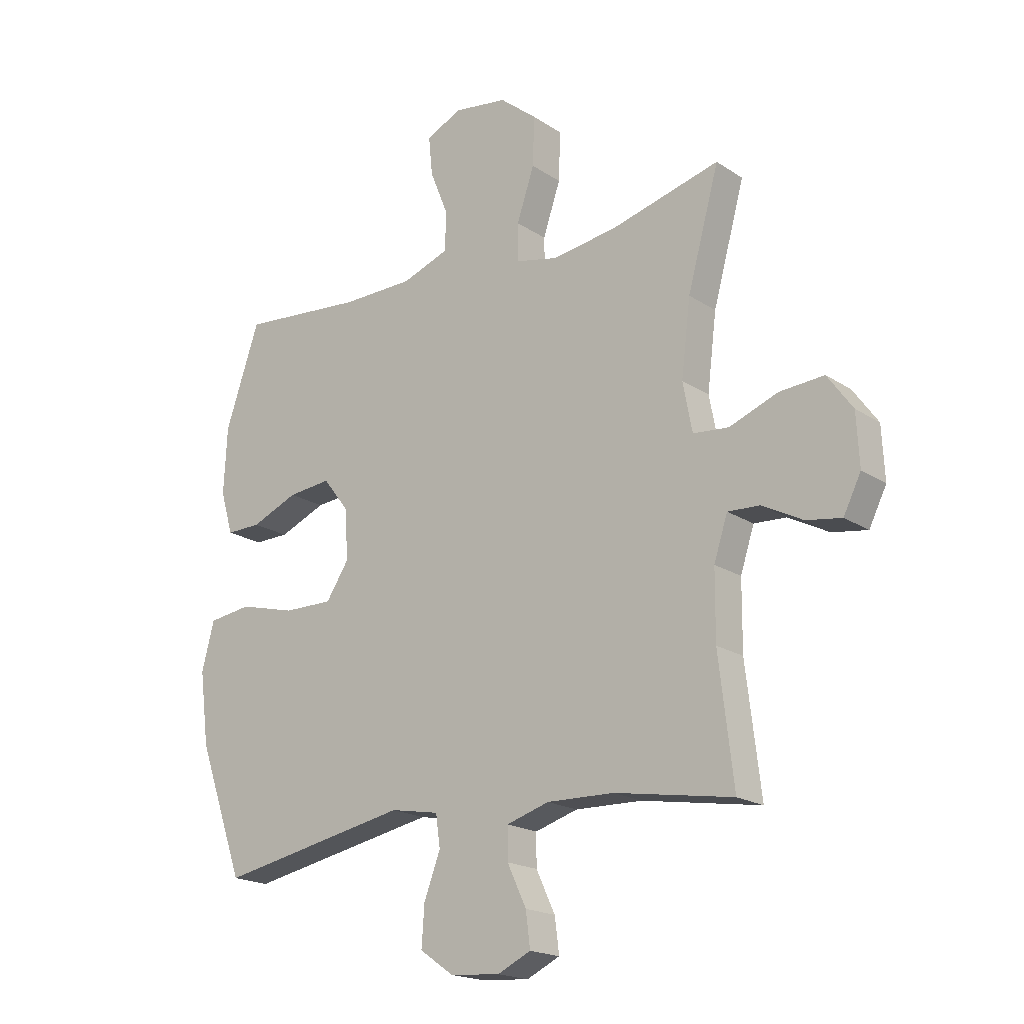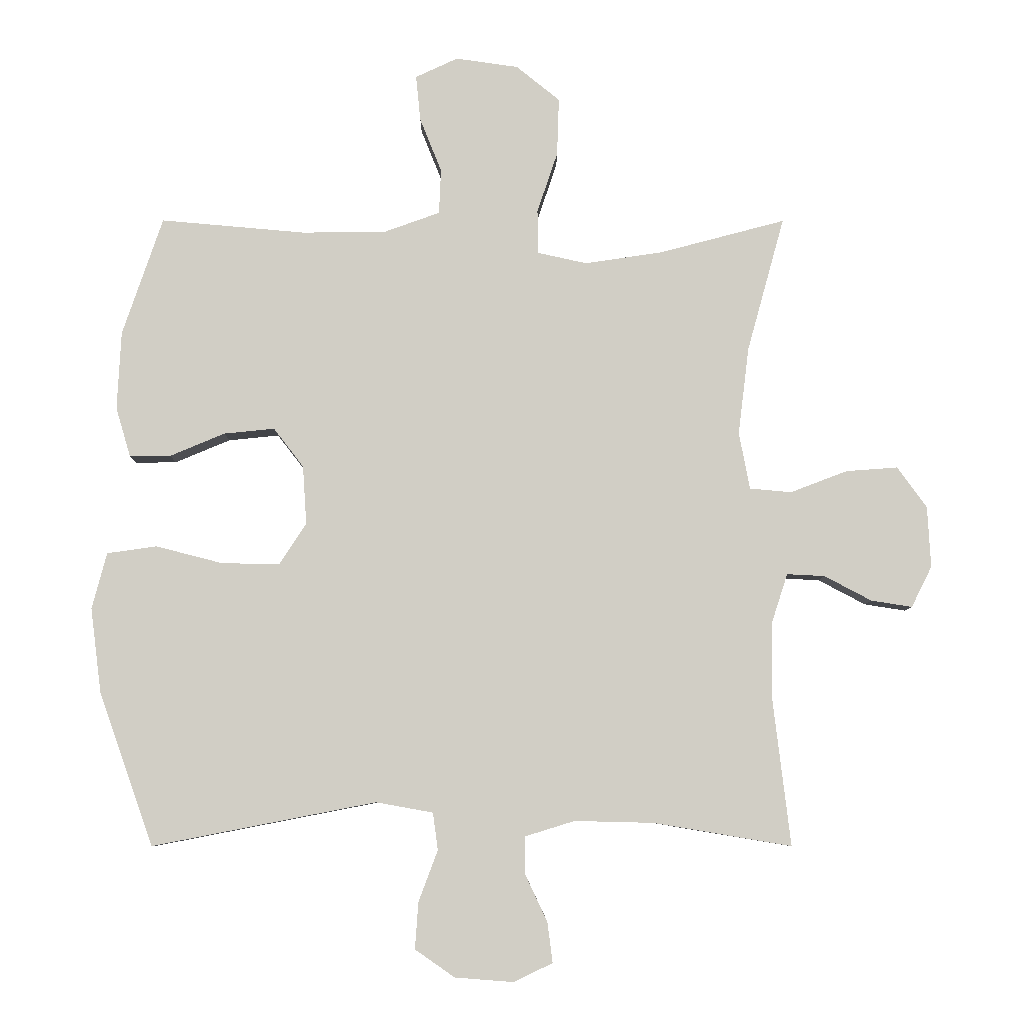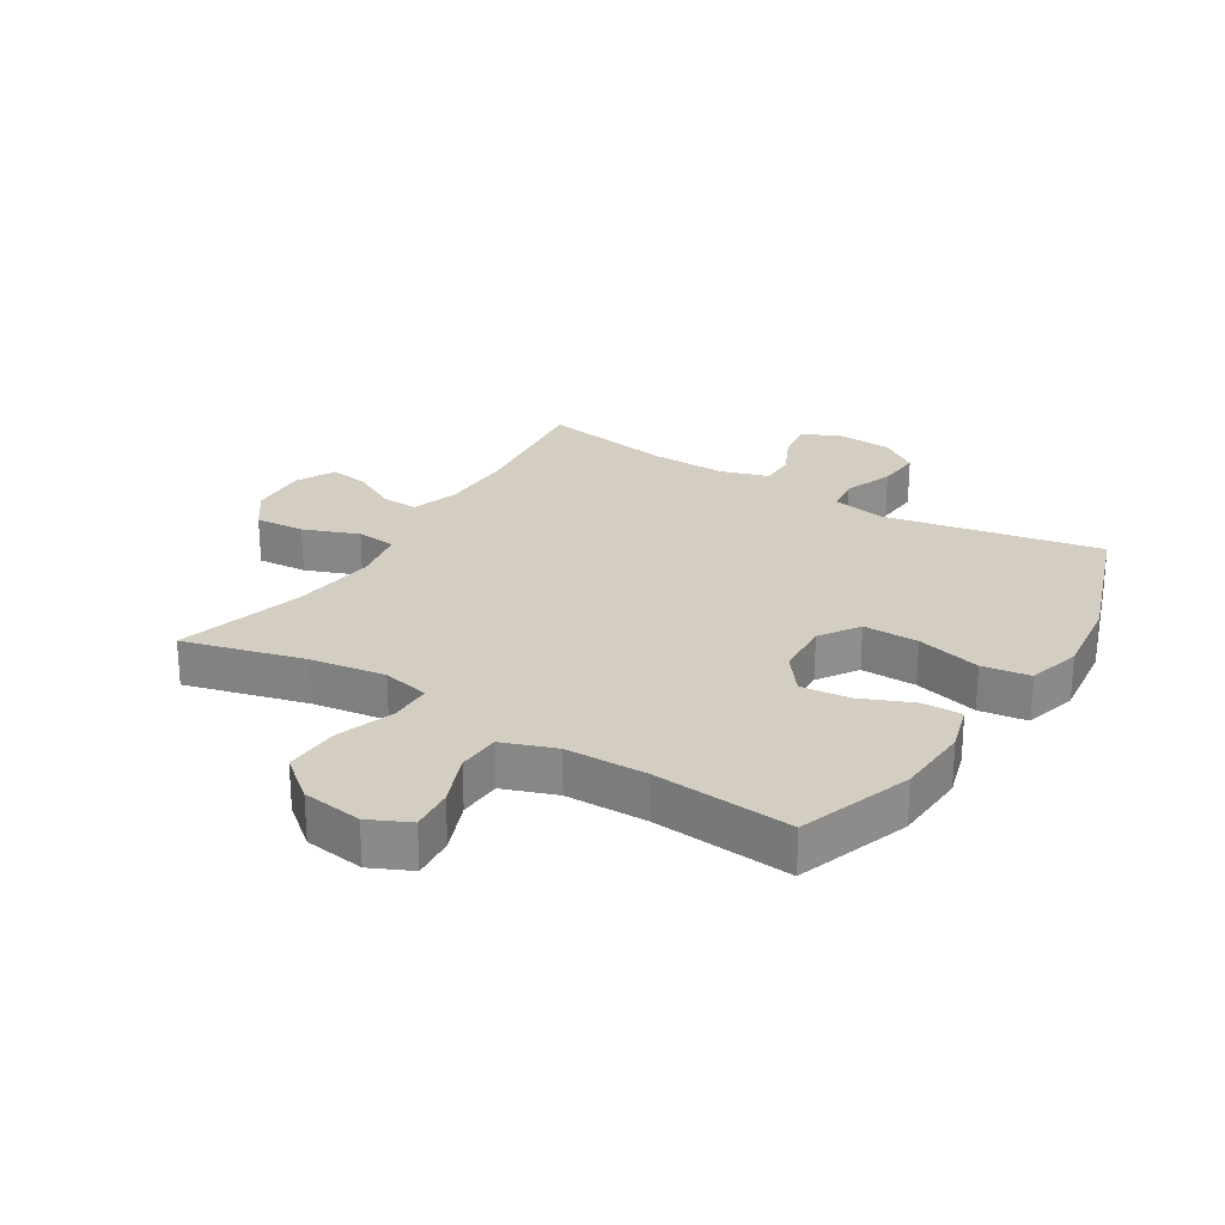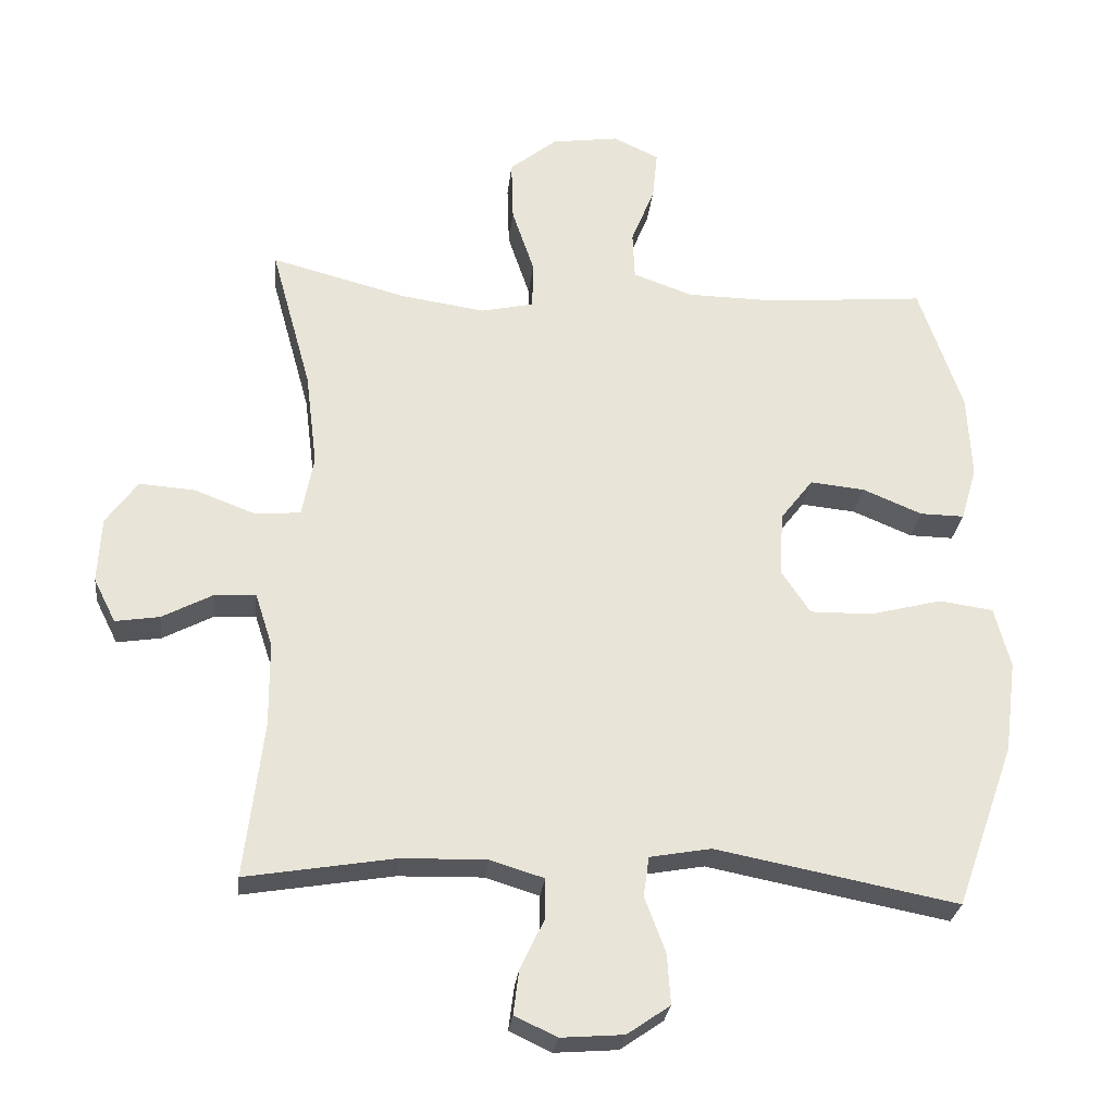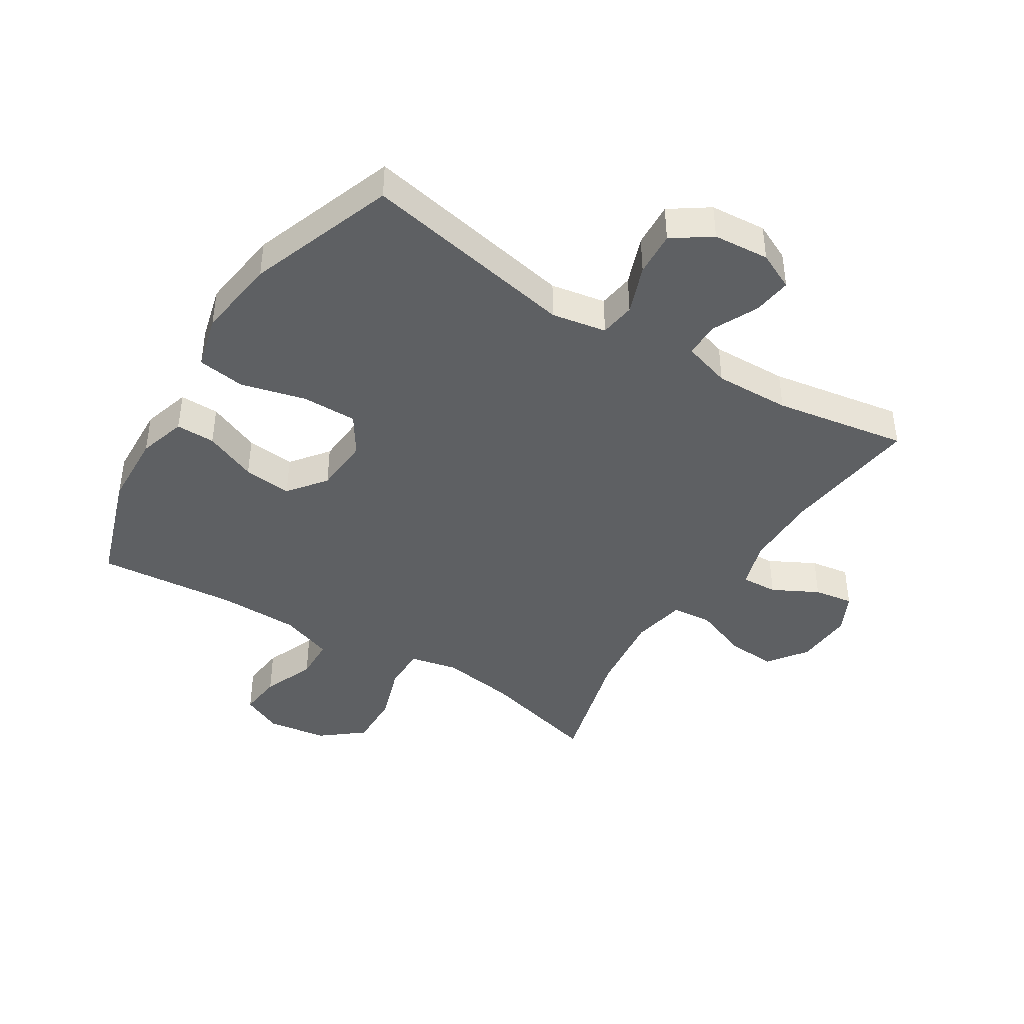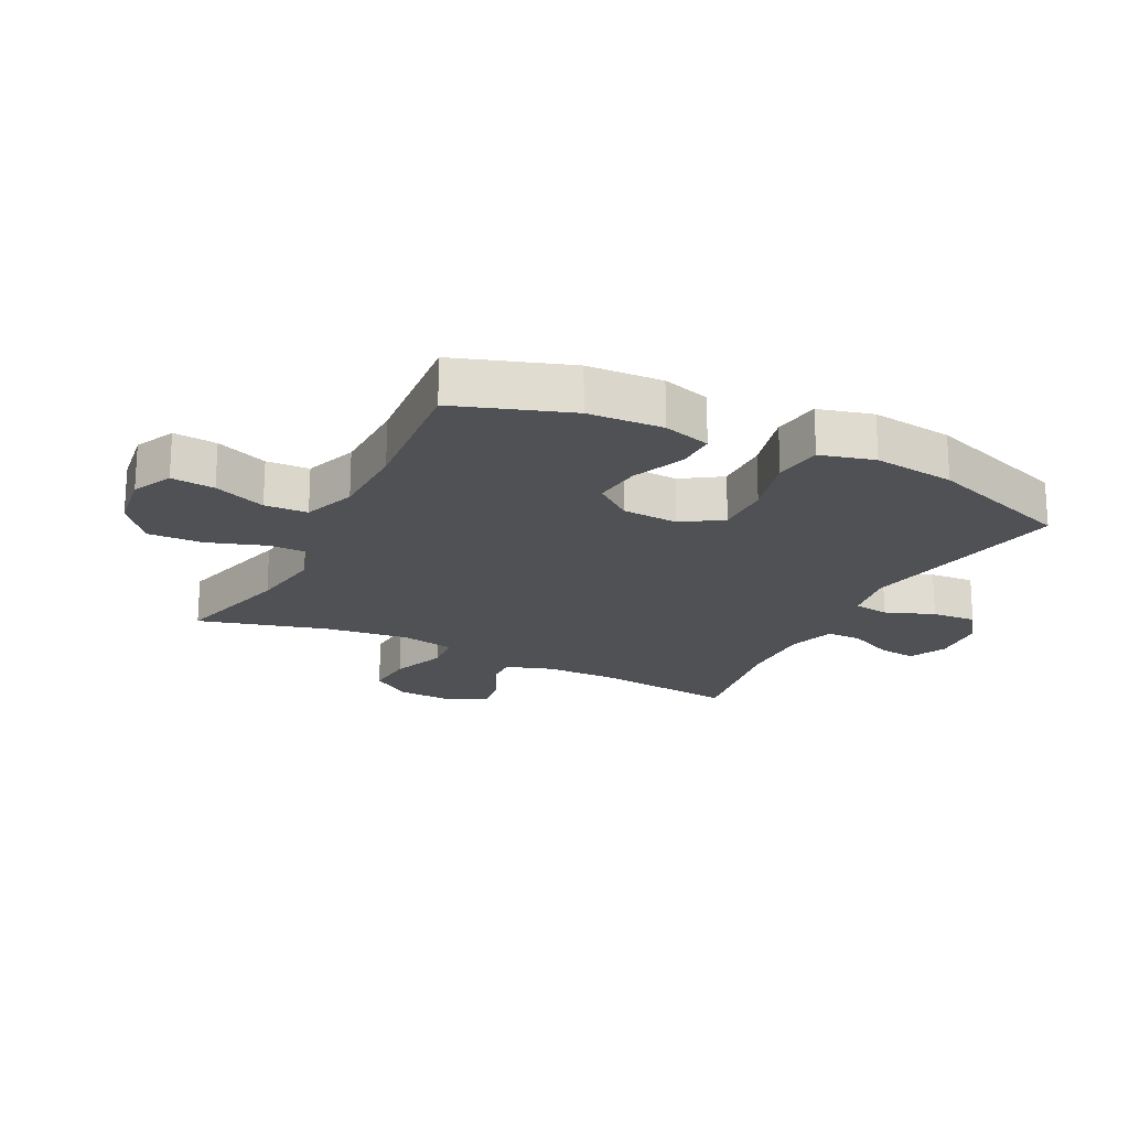
<metadata>
{"format":"obj","ext":"obj","renderer":"f3d","projection":"perspective","resolution":1024,"background":"white","views":[{"elev":-19.0,"azim":-140.9,"up":"+Z"},{"elev":-7.1,"azim":179.8,"up":"+Z"},{"elev":25.3,"azim":31.9,"up":"+Y"},{"elev":-27.4,"azim":-6.2,"up":"+Z"},{"elev":-42.3,"azim":147.9,"up":"+Y"},{"elev":-20.0,"azim":63.4,"up":"+Y"}]}
</metadata>
<code>
v -0.5 0.07 0.5
v -0.303 0.07 0.448
v -0.182 0.07 0.43
v -0.105 0.07 0.447
v -0.104 0.07 0.516
v -0.136 0.07 0.611
v -0.139 0.07 0.701
v -0.071 0.07 0.756
v 0.027 0.07 0.77
v 0.093 0.07 0.739
v 0.086 0.07 0.668
v 0.052 0.07 0.583
v 0.055 0.07 0.513
v 0.141 0.07 0.482
v 0.273 0.07 0.48
v 0.5 0.07 0.5
v 0.563 0.07 0.315
v 0.569 0.07 0.193
v 0.546 0.07 0.115
v 0.482 0.07 0.116
v 0.396 0.07 0.152
v 0.317 0.07 0.16
v 0.27 0.07 0.099
v 0.264 0.07 0.007
v 0.306 0.07 -0.057
v 0.396 0.07 -0.056
v 0.501 0.07 -0.029
v 0.579 0.07 -0.04
v 0.602 0.07 -0.128
v 0.585 0.07 -0.261
v 0.5 0.07 -0.5
v 0.15 0.07 -0.432
v 0.061 0.07 -0.448
v 0.053 0.07 -0.506
v 0.083 0.07 -0.586
v 0.088 0.07 -0.659
v 0.026 0.07 -0.702
v -0.065 0.07 -0.709
v -0.126 0.07 -0.68
v -0.118 0.07 -0.617
v -0.083 0.07 -0.543
v -0.083 0.07 -0.485
v -0.161 0.07 -0.461
v -0.284 0.07 -0.464
v -0.5 0.07 -0.5
v -0.473 0.07 -0.273
v -0.474 0.07 -0.15
v -0.499 0.07 -0.073
v -0.558 0.07 -0.076
v -0.632 0.07 -0.115
v -0.696 0.07 -0.125
v -0.728 0.07 -0.061
v -0.723 0.07 0.034
v -0.677 0.07 0.098
v -0.596 0.07 0.092
v -0.507 0.07 0.058
v -0.442 0.07 0.064
v -0.425 0.07 0.153
v -0.442 0.07 0.29
v -0.5 0 0.5
v -0.303 0 0.448
v -0.182 0 0.43
v -0.105 0 0.447
v -0.104 0 0.516
v -0.136 0 0.611
v -0.139 0 0.701
v -0.071 0 0.756
v 0.027 0 0.77
v 0.093 0 0.739
v 0.086 0 0.668
v 0.052 0 0.583
v 0.055 0 0.513
v 0.141 0 0.482
v 0.273 0 0.48
v 0.5 0 0.5
v 0.563 0 0.315
v 0.569 0 0.193
v 0.546 0 0.115
v 0.482 0 0.116
v 0.396 0 0.152
v 0.317 0 0.16
v 0.27 0 0.099
v 0.264 0 0.007
v 0.306 0 -0.057
v 0.396 0 -0.056
v 0.501 0 -0.029
v 0.579 0 -0.04
v 0.602 0 -0.128
v 0.585 0 -0.261
v 0.5 0 -0.5
v 0.15 0 -0.432
v 0.061 0 -0.448
v 0.053 0 -0.506
v 0.083 0 -0.586
v 0.088 0 -0.659
v 0.026 0 -0.702
v -0.065 0 -0.709
v -0.126 0 -0.68
v -0.118 0 -0.617
v -0.083 0 -0.543
v -0.083 0 -0.485
v -0.161 0 -0.461
v -0.284 0 -0.464
v -0.5 0 -0.5
v -0.473 0 -0.273
v -0.474 0 -0.15
v -0.499 0 -0.073
v -0.558 0 -0.076
v -0.632 0 -0.115
v -0.696 0 -0.125
v -0.728 0 -0.061
v -0.723 0 0.034
v -0.677 0 0.098
v -0.596 0 0.092
v -0.507 0 0.058
v -0.442 0 0.064
v -0.425 0 0.153
v -0.442 0 0.29
f 53 54 55 56
f 53 56 57
f 52 53 57
f 49 50 51 52
f 48 49 52 57
f 47 48 57
f 46 47 57 58
f 44 45 46
f 43 44 46 58
f 38 39 40 41
f 38 41 42
f 37 38 42
f 34 35 36 37
f 34 37 42
f 33 34 42 43
f 29 30 31 32
f 26 27 28 29
f 25 26 29 32
f 24 25 32 33
f 18 19 20 21
f 18 21 22
f 15 16 17 18
f 14 15 18 22
f 13 14 22 23
f 9 10 11 12
f 9 12 13
f 8 9 13
f 5 6 7 8
f 4 5 8 13
f 59 1 2
f 59 2 3
f 58 59 3 4
f 24 33 43 58
f 23 24 58
f 4 13 23 58
f 115 114 113 112
f 116 115 112
f 116 112 111
f 111 110 109 108
f 116 111 108 107
f 116 107 106
f 117 116 106 105
f 105 104 103
f 117 105 103 102
f 100 99 98 97
f 101 100 97
f 101 97 96
f 96 95 94 93
f 101 96 93
f 102 101 93 92
f 91 90 89 88
f 88 87 86 85
f 91 88 85 84
f 92 91 84 83
f 80 79 78 77
f 81 80 77
f 77 76 75 74
f 81 77 74 73
f 82 81 73 72
f 71 70 69 68
f 72 71 68
f 72 68 67
f 67 66 65 64
f 72 67 64 63
f 61 60 118
f 62 61 118
f 63 62 118 117
f 117 102 92 83
f 117 83 82
f 117 82 72 63
f 1 60 61 2
f 2 61 62 3
f 3 62 63 4
f 4 63 64 5
f 5 64 65 6
f 6 65 66 7
f 7 66 67 8
f 8 67 68 9
f 9 68 69 10
f 10 69 70 11
f 11 70 71 12
f 12 71 72 13
f 13 72 73 14
f 14 73 74 15
f 15 74 75 16
f 16 75 76 17
f 17 76 77 18
f 18 77 78 19
f 19 78 79 20
f 20 79 80 21
f 21 80 81 22
f 22 81 82 23
f 23 82 83 24
f 24 83 84 25
f 25 84 85 26
f 26 85 86 27
f 27 86 87 28
f 28 87 88 29
f 29 88 89 30
f 30 89 90 31
f 31 90 91 32
f 32 91 92 33
f 33 92 93 34
f 34 93 94 35
f 35 94 95 36
f 36 95 96 37
f 37 96 97 38
f 38 97 98 39
f 39 98 99 40
f 40 99 100 41
f 41 100 101 42
f 42 101 102 43
f 43 102 103 44
f 44 103 104 45
f 45 104 105 46
f 46 105 106 47
f 47 106 107 48
f 48 107 108 49
f 49 108 109 50
f 50 109 110 51
f 51 110 111 52
f 52 111 112 53
f 53 112 113 54
f 54 113 114 55
f 55 114 115 56
f 56 115 116 57
f 57 116 117 58
f 58 117 118 59
f 59 118 60 1

</code>
